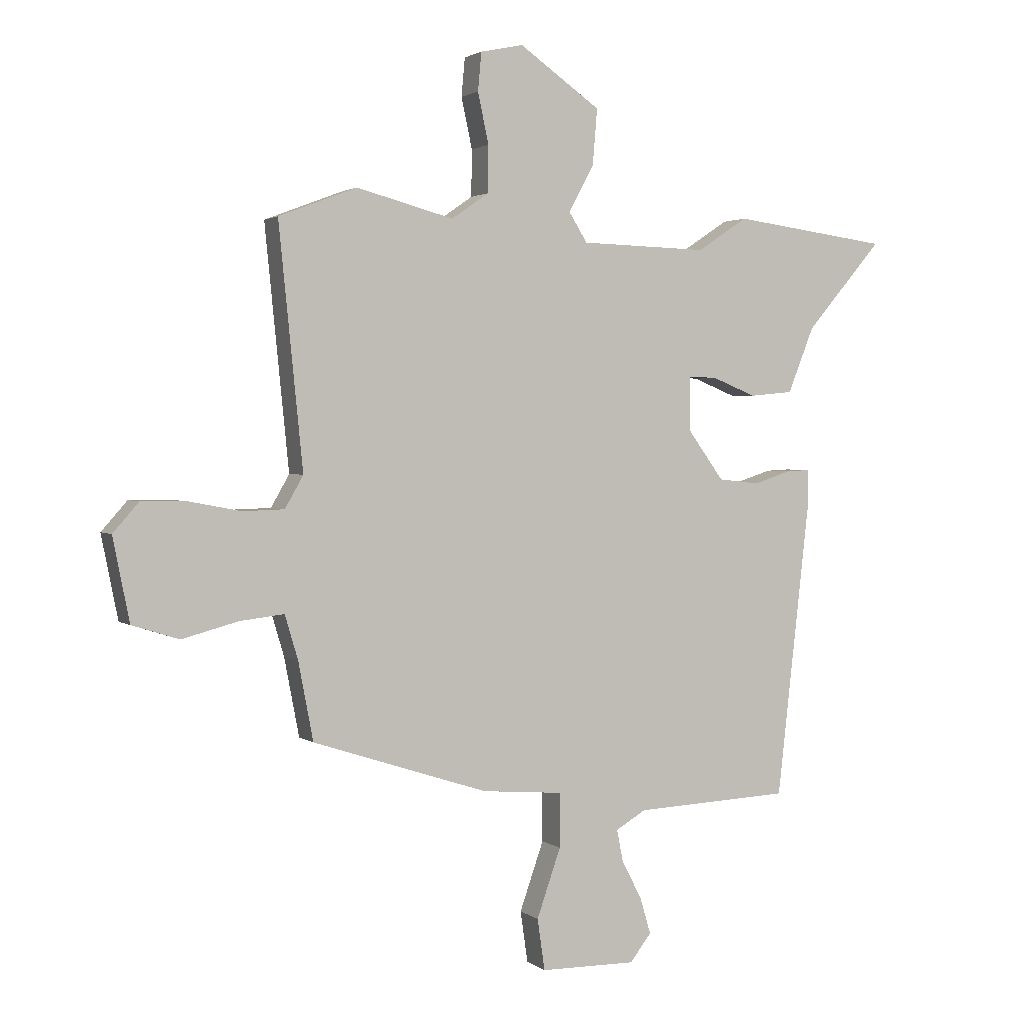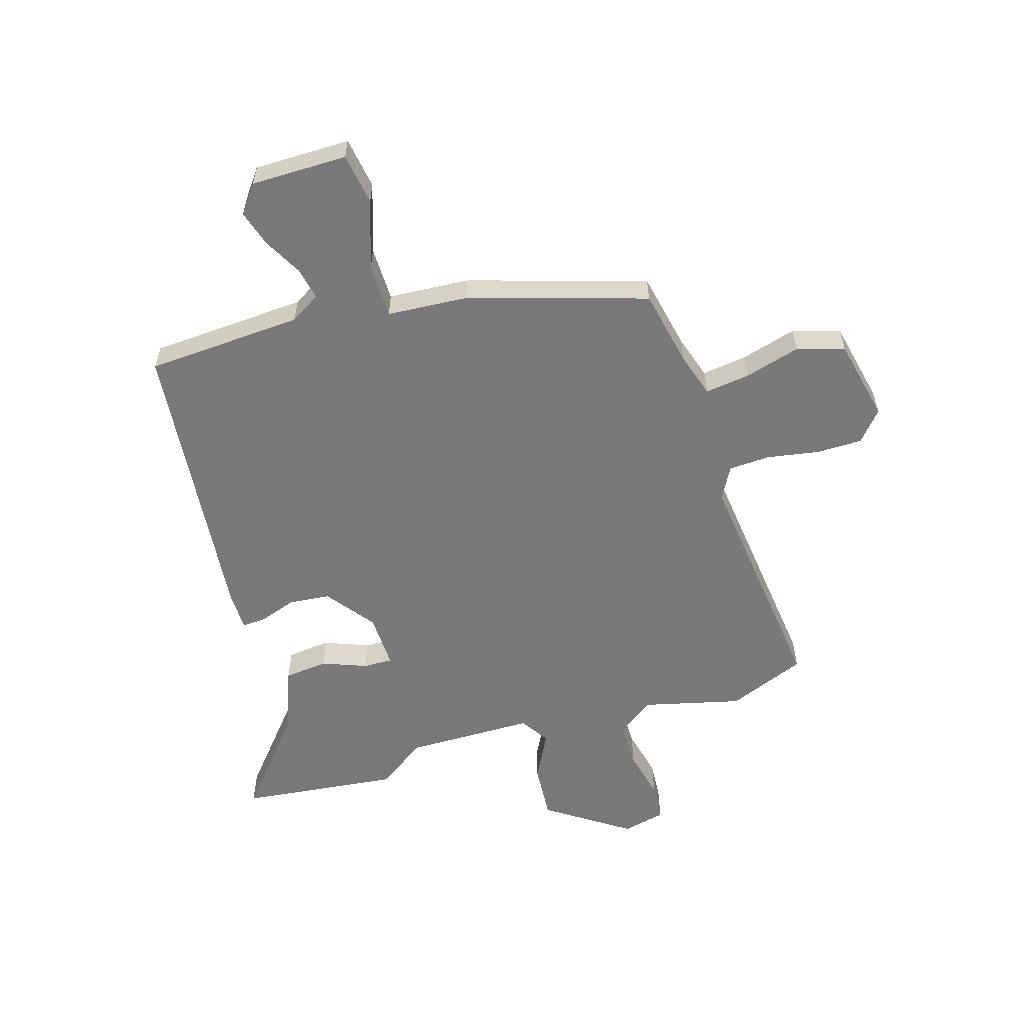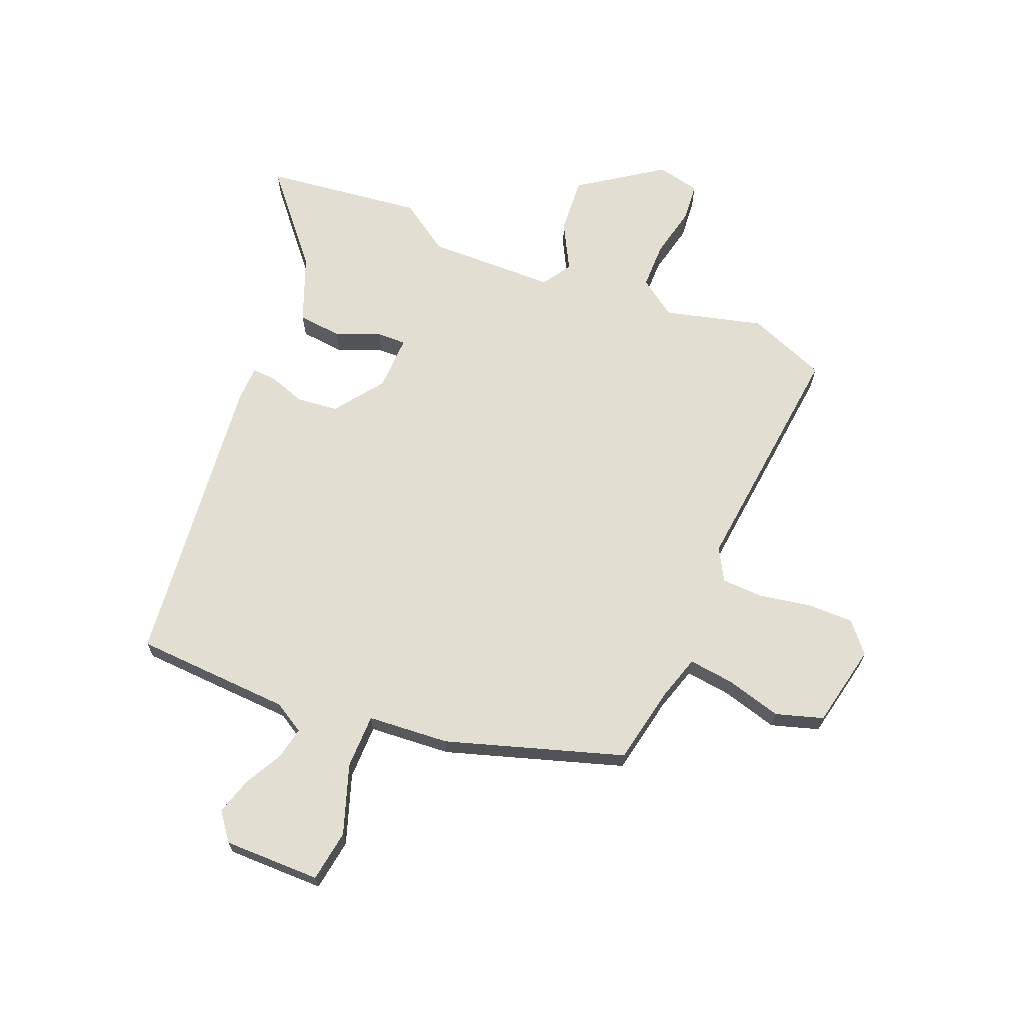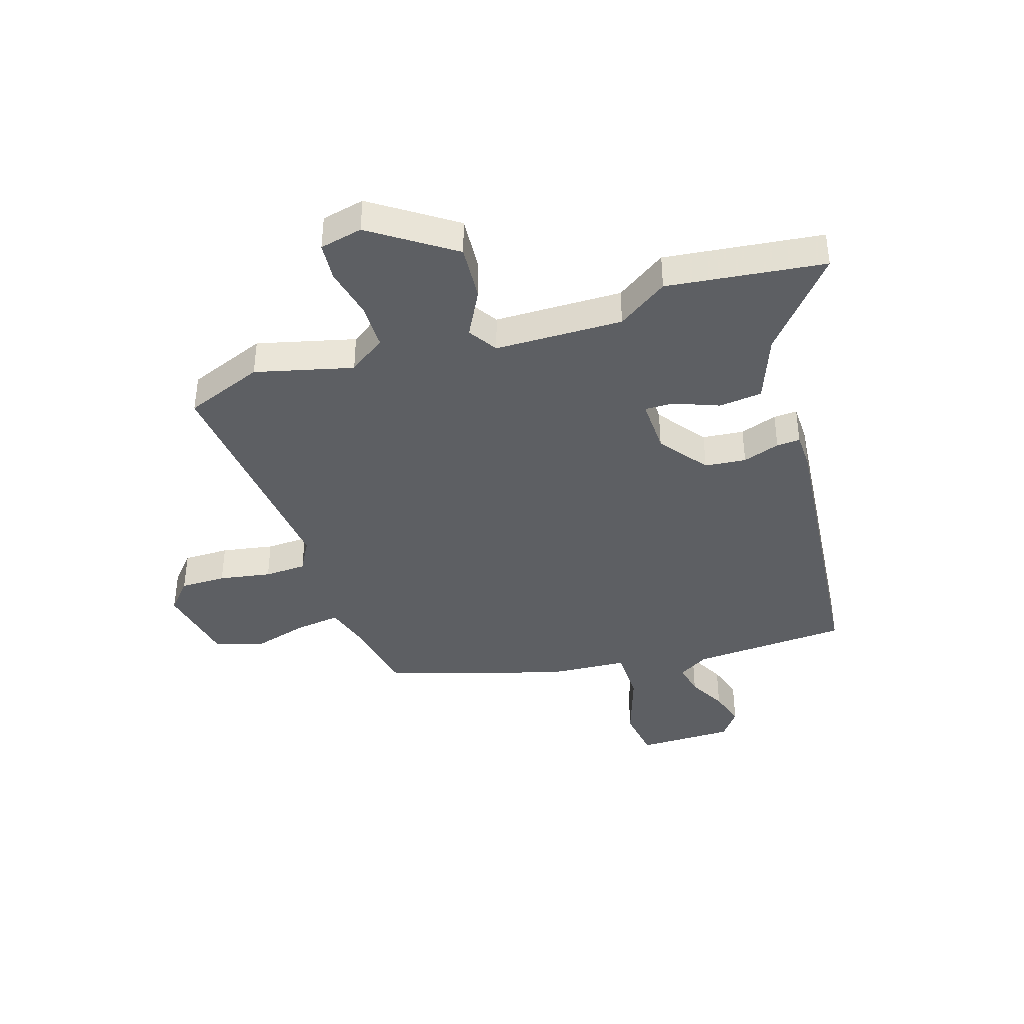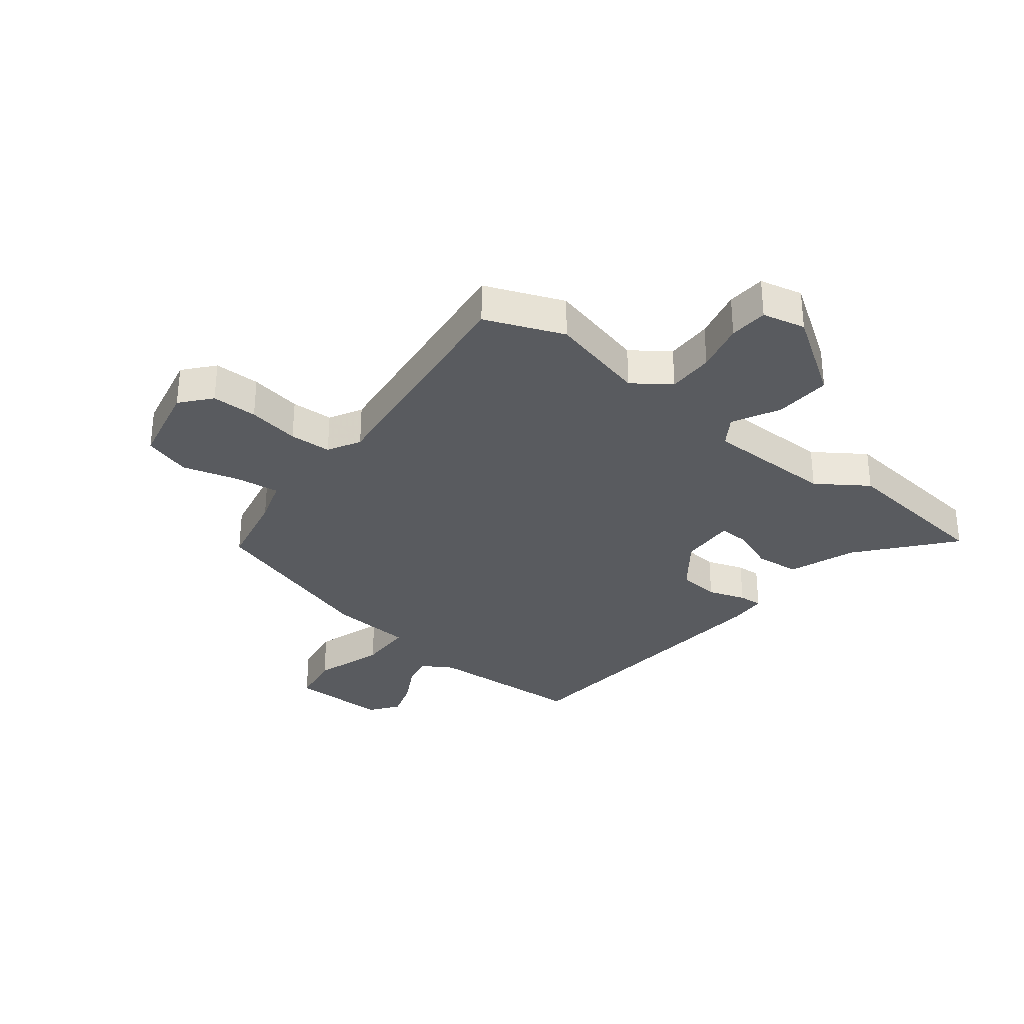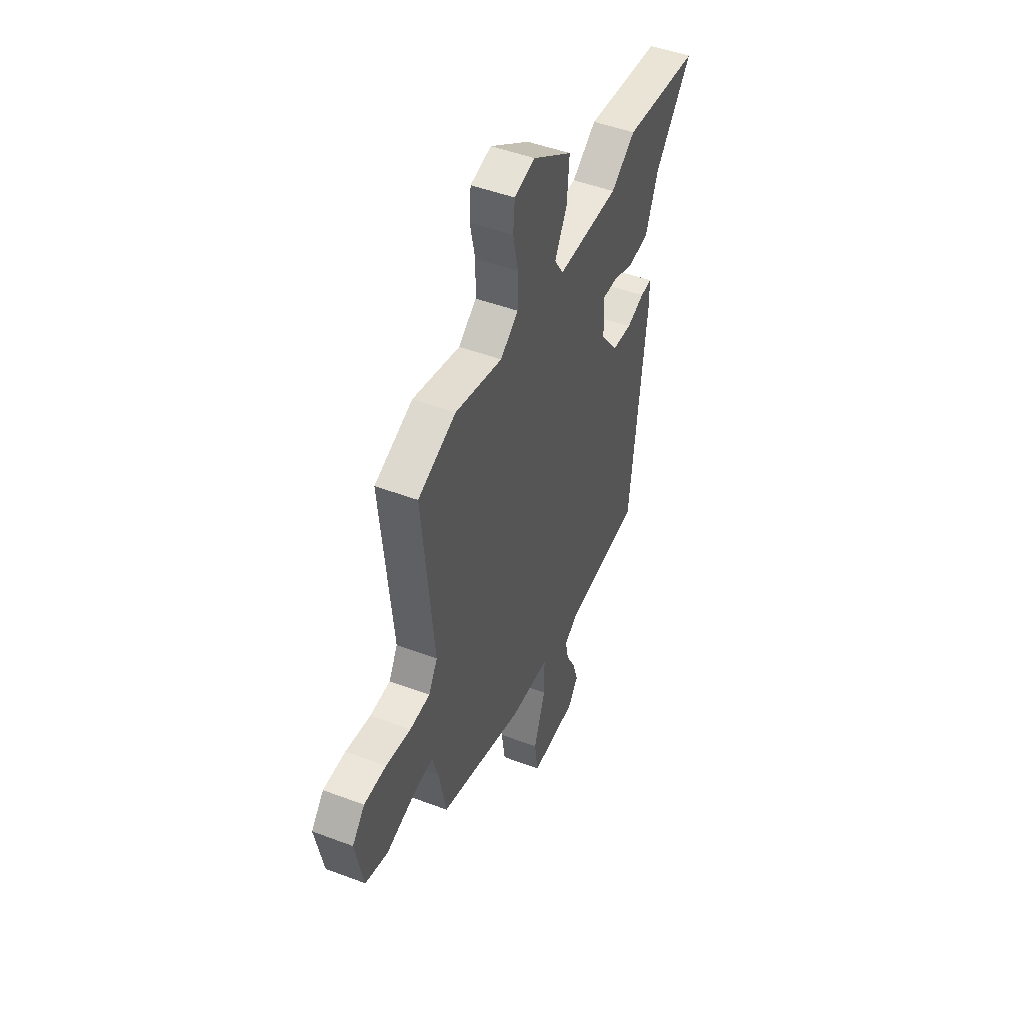
<metadata>
{"format":"obj","ext":"obj","renderer":"f3d","projection":"perspective","resolution":1024,"background":"white","views":[{"elev":2.1,"azim":-24.5,"up":"+Z"},{"elev":-57.8,"azim":-162.2,"up":"+Y"},{"elev":67.7,"azim":-157.3,"up":"+Y"},{"elev":-40.2,"azim":18.3,"up":"+Y"},{"elev":-32.1,"azim":-37.2,"up":"+Y"},{"elev":48.2,"azim":-67.1,"up":"+Z"}]}
</metadata>
<code>
v 0.35 0.07 0.52
v 0.625 0.07 0.484
v 0.491 0.07 0.329
v 0.445 0.07 0.214
v 0.369 0.07 0.207
v 0.292 0.07 0.238
v 0.241 0.07 0.24
v 0.243 0.07 0.144
v 0.305 0.07 0.059
v 0.377 0.07 0.051
v 0.442 0.07 0.072
v 0.483 0.07 0.074
v 0.484 0.07 0.01
v 0.426 0.07 -0.507
v 0.153 0.07 -0.519
v 0.1 0.07 -0.55
v 0.111 0.07 -0.606
v 0.146 0.07 -0.673
v 0.165 0.07 -0.737
v 0.128 0.07 -0.785
v -0.04 0.07 -0.783
v -0.053 0.07 -0.693
v -0.011 0.07 -0.573
v -0.011 0.07 -0.478
v -0.153 0.07 -0.466
v -0.46 0.07 -0.366
v -0.486 0.07 -0.23
v -0.509 0.07 -0.153
v -0.587 0.07 -0.162
v -0.685 0.07 -0.188
v -0.767 0.07 -0.162
v -0.796 0.07 -0.017
v -0.751 0.07 0.034
v -0.671 0.07 0.033
v -0.581 0.07 0.016
v -0.508 0.07 0.018
v -0.476 0.07 0.074
v -0.518 0.07 0.493
v -0.381 0.07 0.545
v -0.211 0.07 0.5
v -0.146 0.07 0.545
v -0.145 0.07 0.626
v -0.164 0.07 0.714
v -0.158 0.07 0.781
v -0.083 0.07 0.797
v 0.059 0.07 0.698
v 0.051 0.07 0.6
v 0.007 0.07 0.519
v 0.039 0.07 0.468
v 0.262 0.07 0.462
v 0.35 0 0.52
v 0.625 0 0.484
v 0.491 0 0.329
v 0.445 0 0.214
v 0.369 0 0.207
v 0.292 0 0.238
v 0.241 0 0.24
v 0.243 0 0.144
v 0.305 0 0.059
v 0.377 0 0.051
v 0.442 0 0.072
v 0.483 0 0.074
v 0.484 0 0.01
v 0.426 0 -0.507
v 0.153 0 -0.519
v 0.1 0 -0.55
v 0.111 0 -0.606
v 0.146 0 -0.673
v 0.165 0 -0.737
v 0.128 0 -0.785
v -0.04 0 -0.783
v -0.053 0 -0.693
v -0.011 0 -0.573
v -0.011 0 -0.478
v -0.153 0 -0.466
v -0.46 0 -0.366
v -0.486 0 -0.23
v -0.509 0 -0.153
v -0.587 0 -0.162
v -0.685 0 -0.188
v -0.767 0 -0.162
v -0.796 0 -0.017
v -0.751 0 0.034
v -0.671 0 0.033
v -0.581 0 0.016
v -0.508 0 0.018
v -0.476 0 0.074
v -0.518 0 0.493
v -0.381 0 0.545
v -0.211 0 0.5
v -0.146 0 0.545
v -0.145 0 0.626
v -0.164 0 0.714
v -0.158 0 0.781
v -0.083 0 0.797
v 0.059 0 0.698
v 0.051 0 0.6
v 0.007 0 0.519
v 0.039 0 0.468
v 0.262 0 0.462
f 45 46 47 48
f 43 44 45 48
f 42 43 48 49
f 41 42 49
f 40 41 49
f 37 38 39 40
f 36 37 40 49
f 32 33 34 35
f 32 35 36
f 29 30 31 32
f 28 29 32 36
f 27 28 36 49
f 24 25 26 27
f 20 21 22 23
f 20 23 24
f 17 18 19 20
f 16 17 20 24
f 15 16 24
f 10 11 12 13
f 9 10 13 14
f 8 9 14 15
f 3 4 5 6
f 3 6 7
f 50 1 2 3
f 50 3 7
f 49 50 7
f 15 24 27 49
f 7 8 15 49
f 98 97 96 95
f 98 95 94 93
f 99 98 93 92
f 99 92 91
f 99 91 90
f 90 89 88 87
f 99 90 87 86
f 85 84 83 82
f 86 85 82
f 82 81 80 79
f 86 82 79 78
f 99 86 78 77
f 77 76 75 74
f 73 72 71 70
f 74 73 70
f 70 69 68 67
f 74 70 67 66
f 74 66 65
f 63 62 61 60
f 64 63 60 59
f 65 64 59 58
f 56 55 54 53
f 57 56 53
f 53 52 51 100
f 57 53 100
f 57 100 99
f 99 77 74 65
f 99 65 58 57
f 1 51 52 2
f 2 52 53 3
f 3 53 54 4
f 4 54 55 5
f 5 55 56 6
f 6 56 57 7
f 7 57 58 8
f 8 58 59 9
f 9 59 60 10
f 10 60 61 11
f 11 61 62 12
f 12 62 63 13
f 13 63 64 14
f 14 64 65 15
f 15 65 66 16
f 16 66 67 17
f 17 67 68 18
f 18 68 69 19
f 19 69 70 20
f 20 70 71 21
f 21 71 72 22
f 22 72 73 23
f 23 73 74 24
f 24 74 75 25
f 25 75 76 26
f 26 76 77 27
f 27 77 78 28
f 28 78 79 29
f 29 79 80 30
f 30 80 81 31
f 31 81 82 32
f 32 82 83 33
f 33 83 84 34
f 34 84 85 35
f 35 85 86 36
f 36 86 87 37
f 37 87 88 38
f 38 88 89 39
f 39 89 90 40
f 40 90 91 41
f 41 91 92 42
f 42 92 93 43
f 43 93 94 44
f 44 94 95 45
f 45 95 96 46
f 46 96 97 47
f 47 97 98 48
f 48 98 99 49
f 49 99 100 50
f 50 100 51 1

</code>
